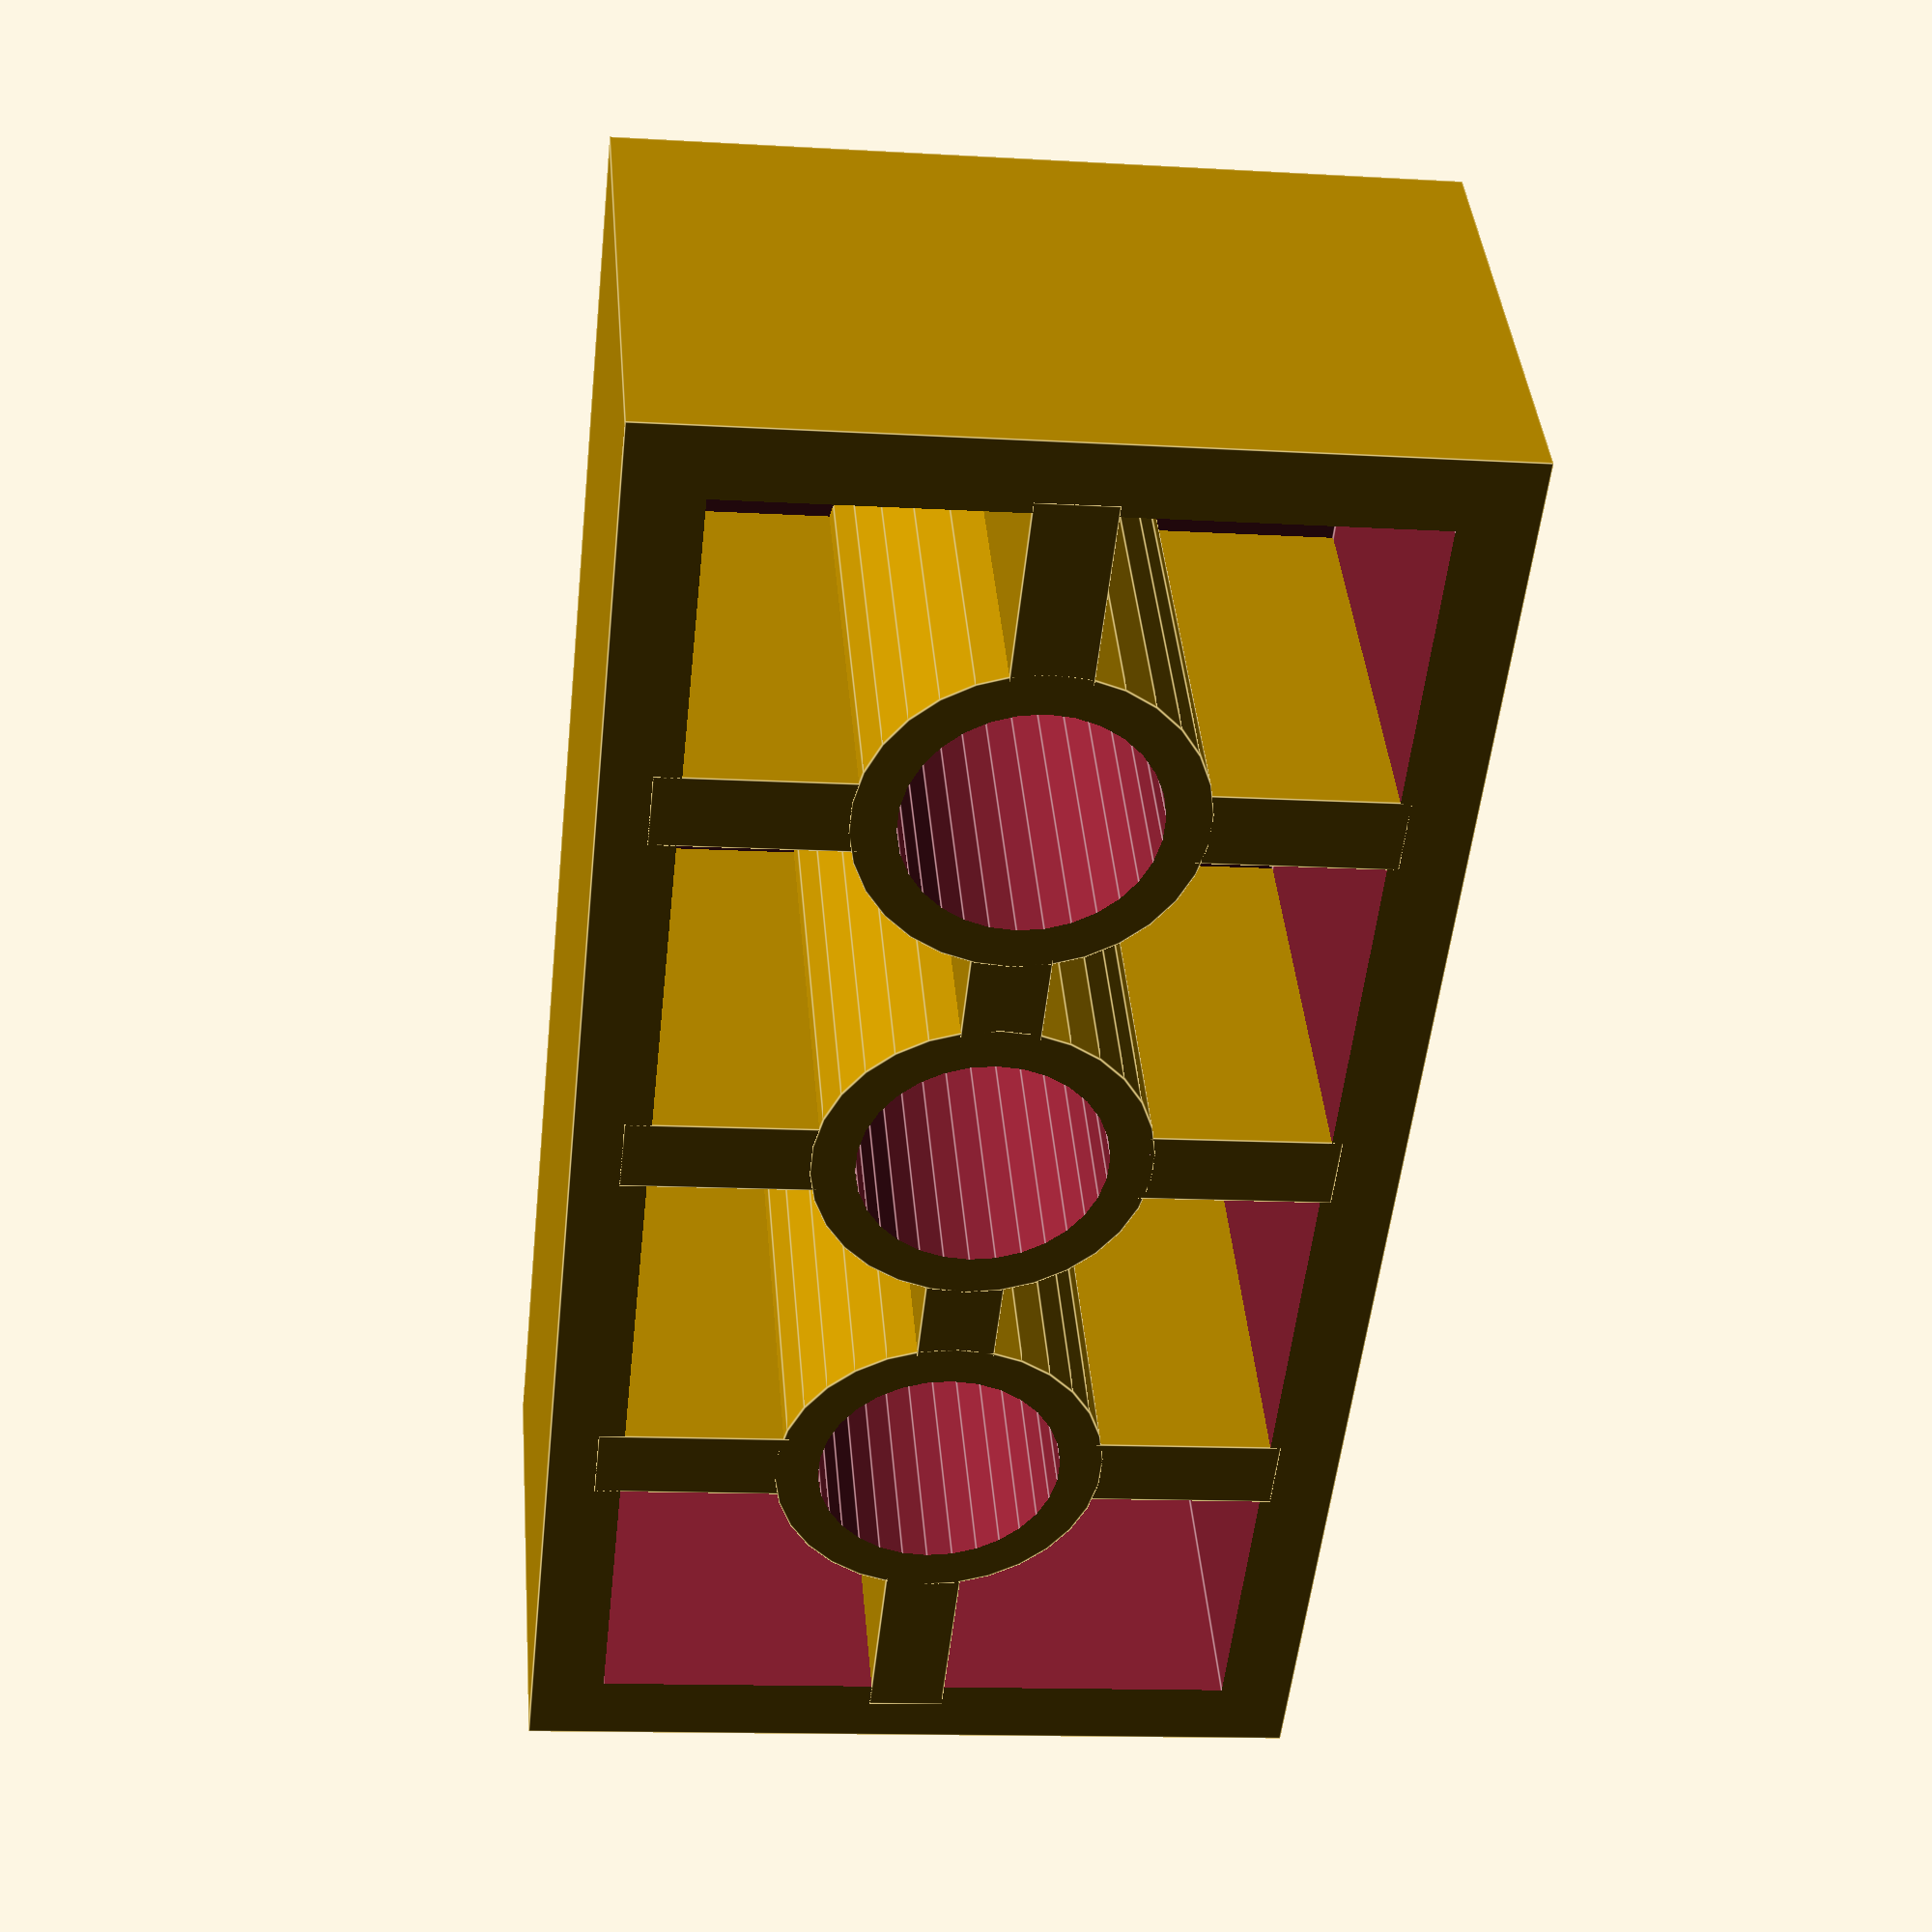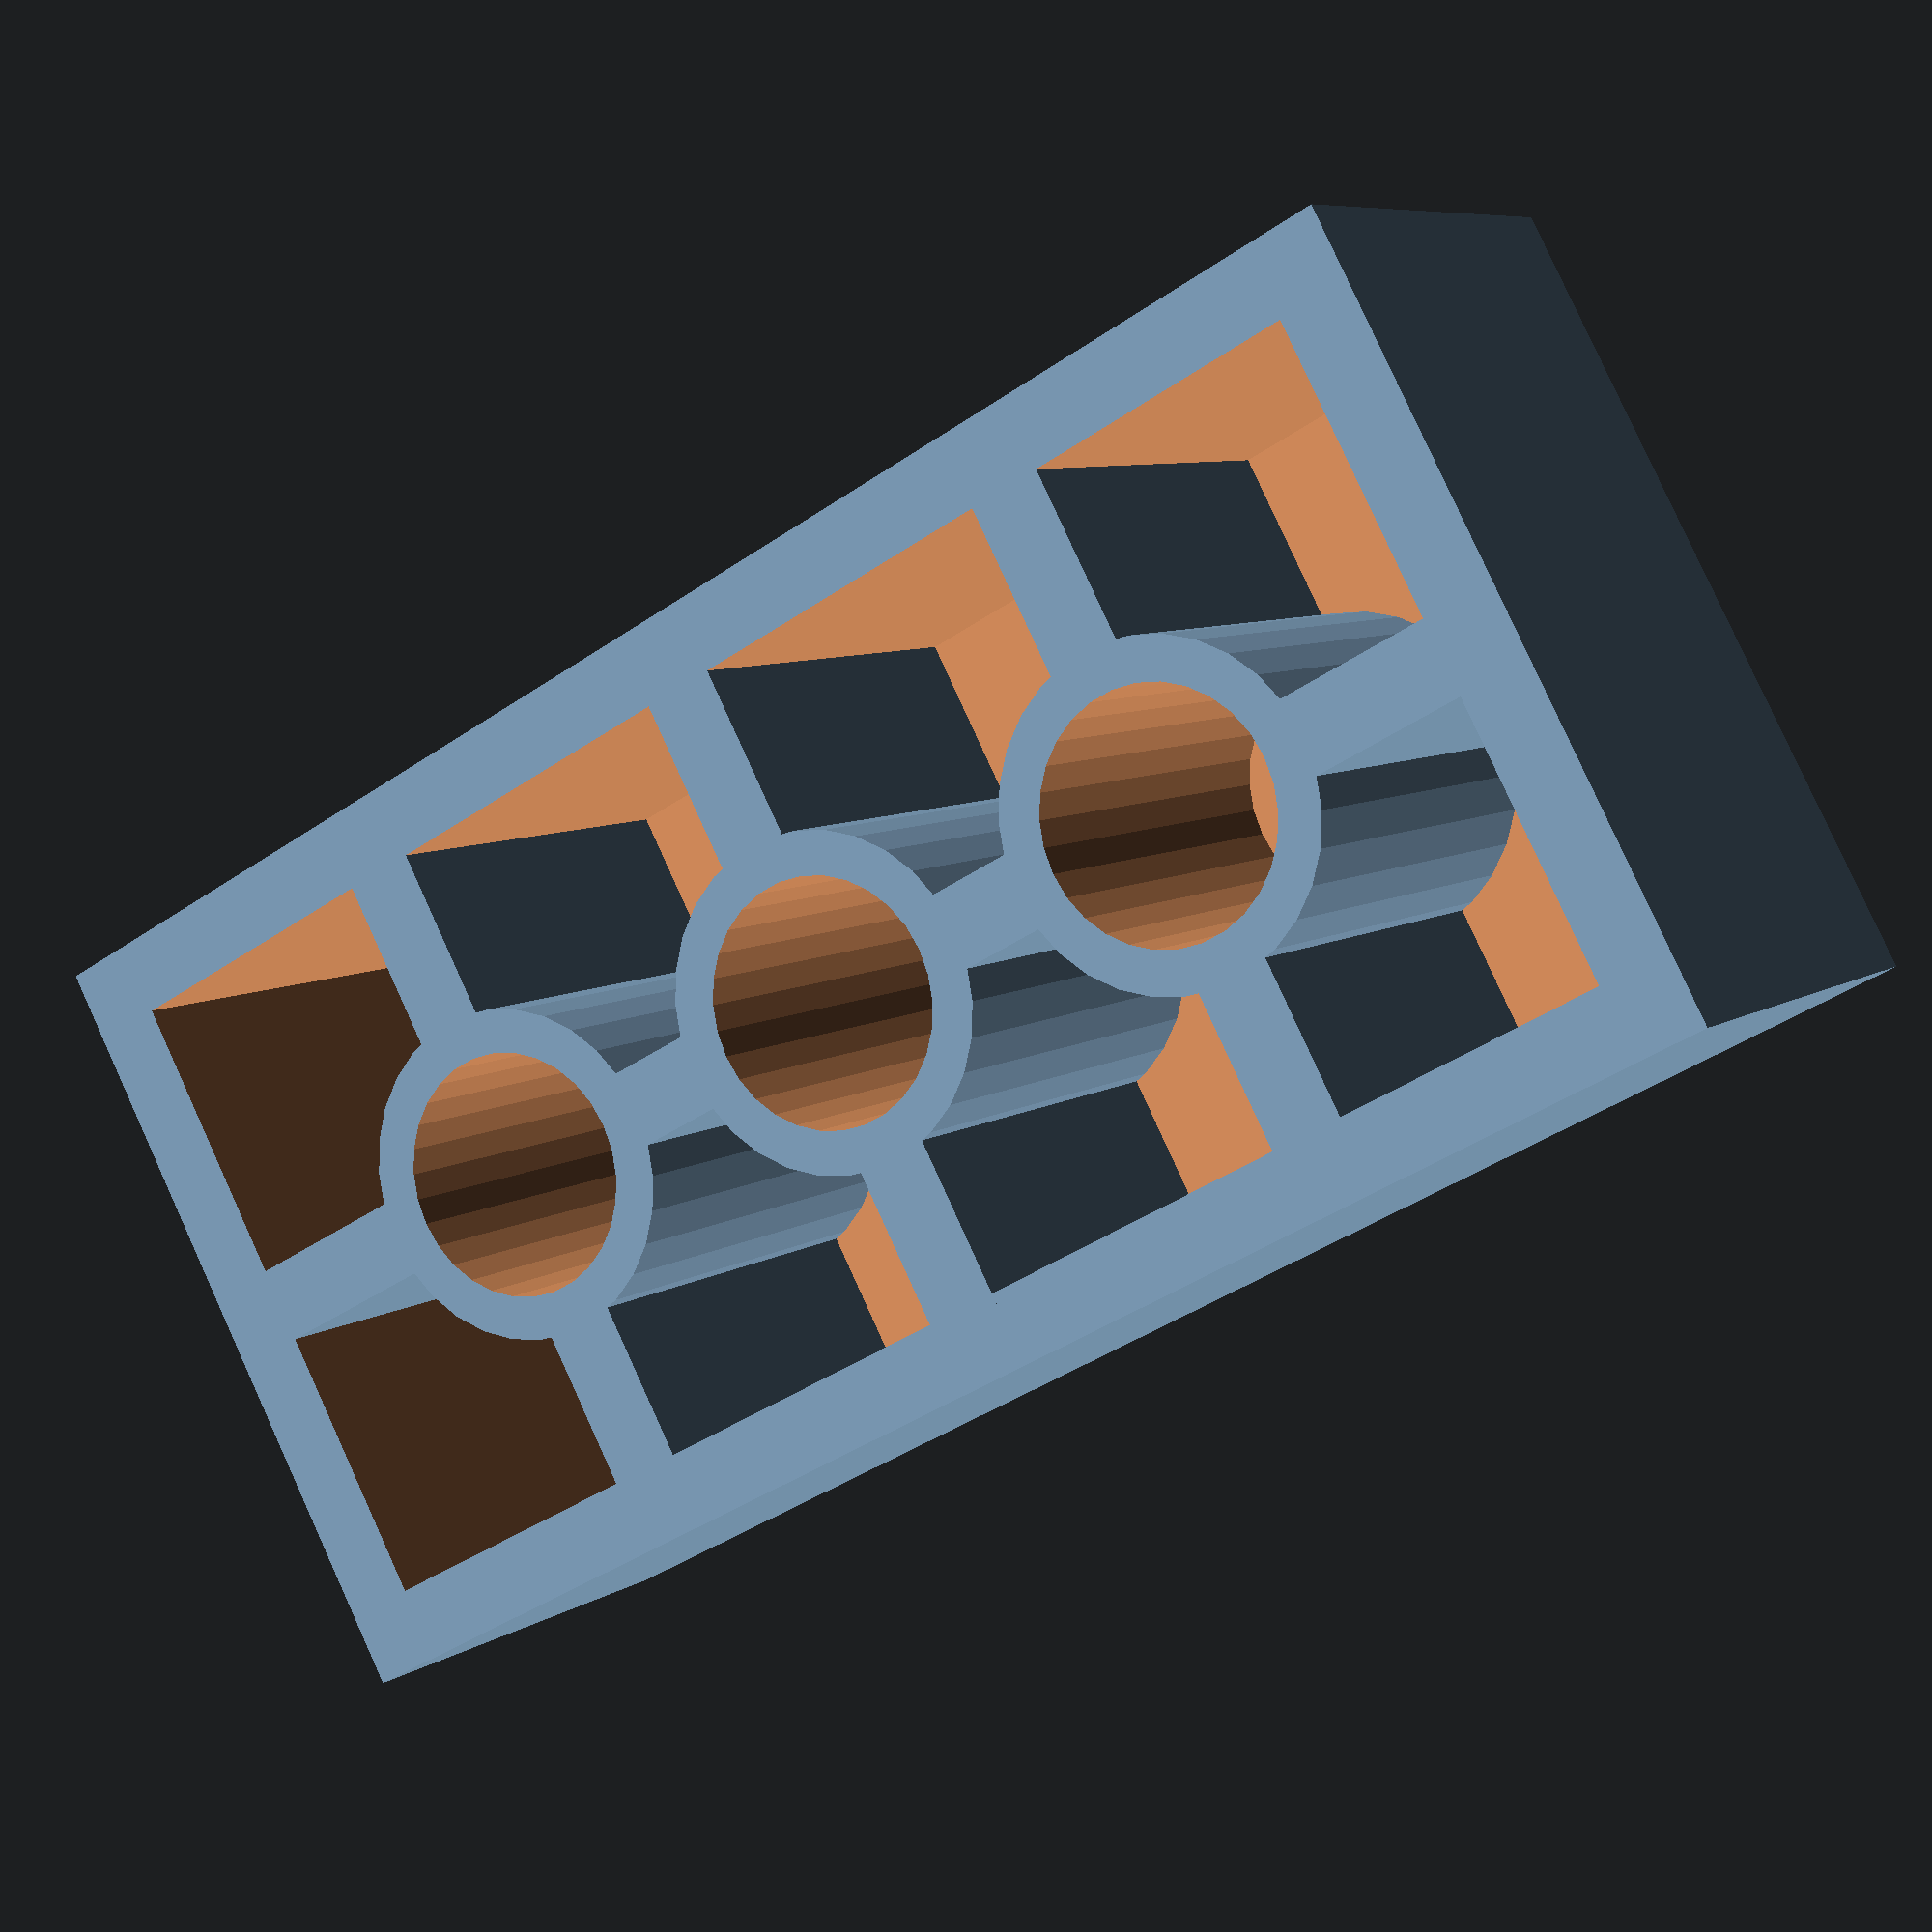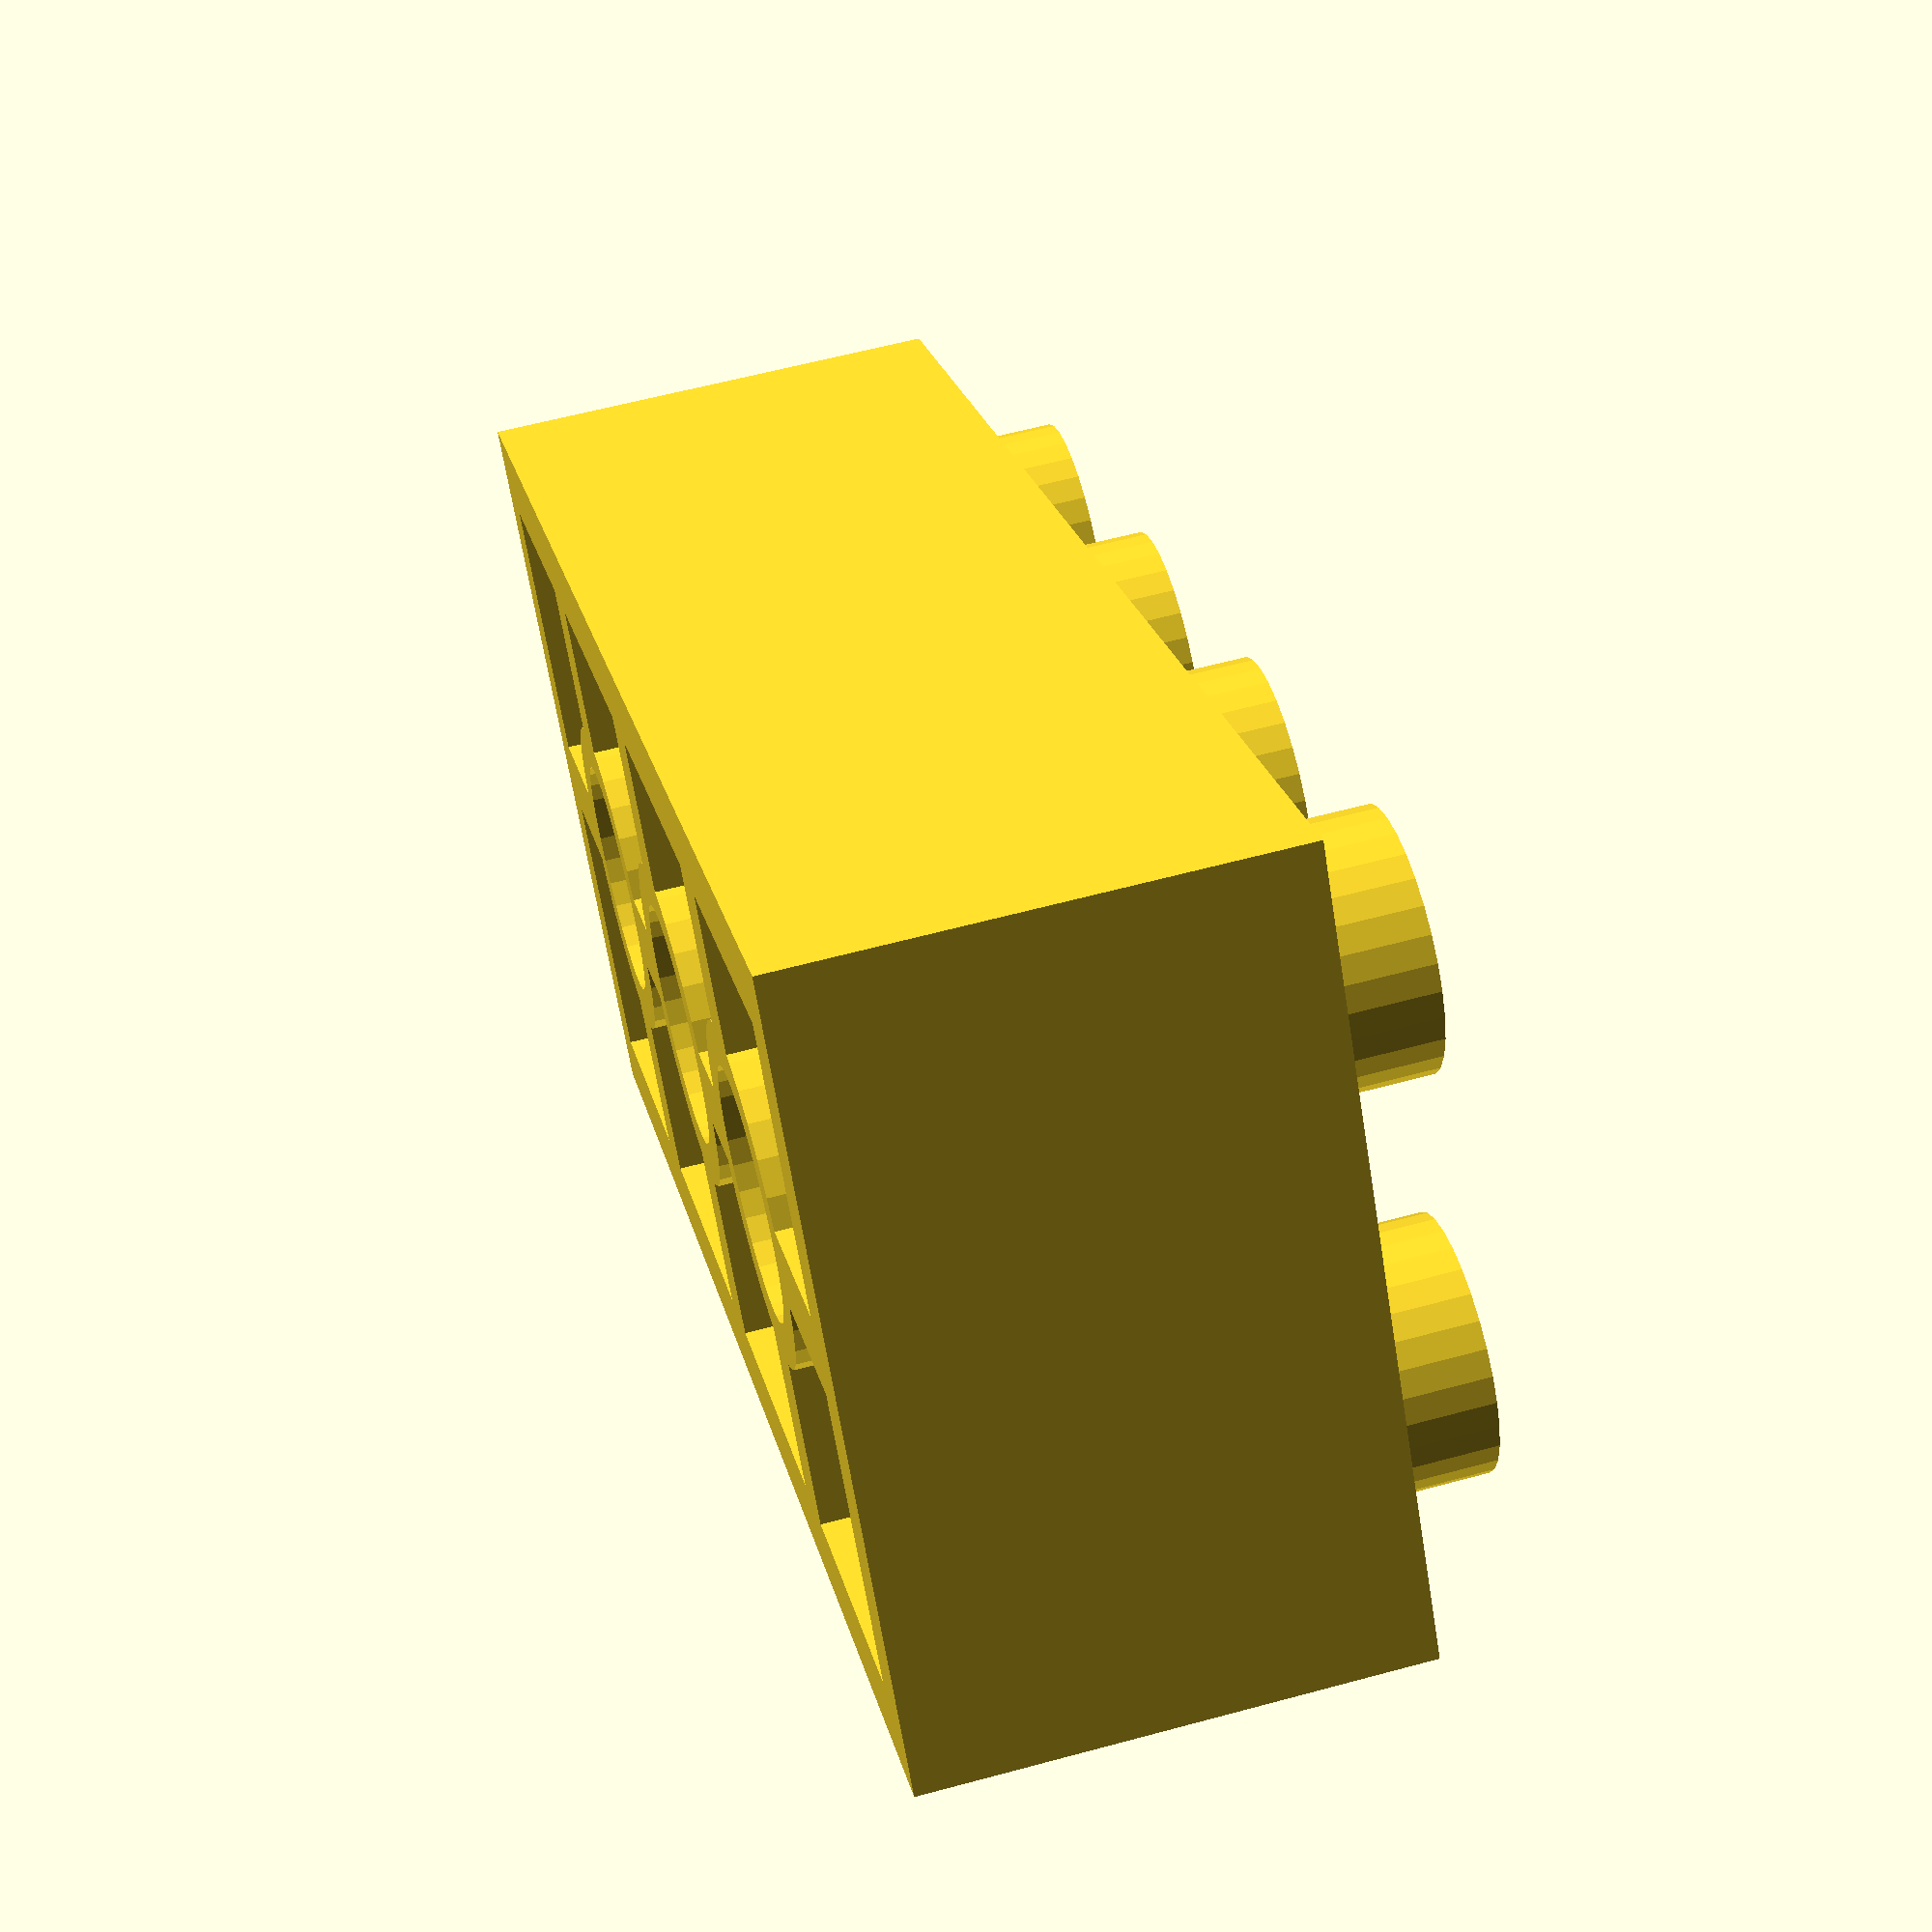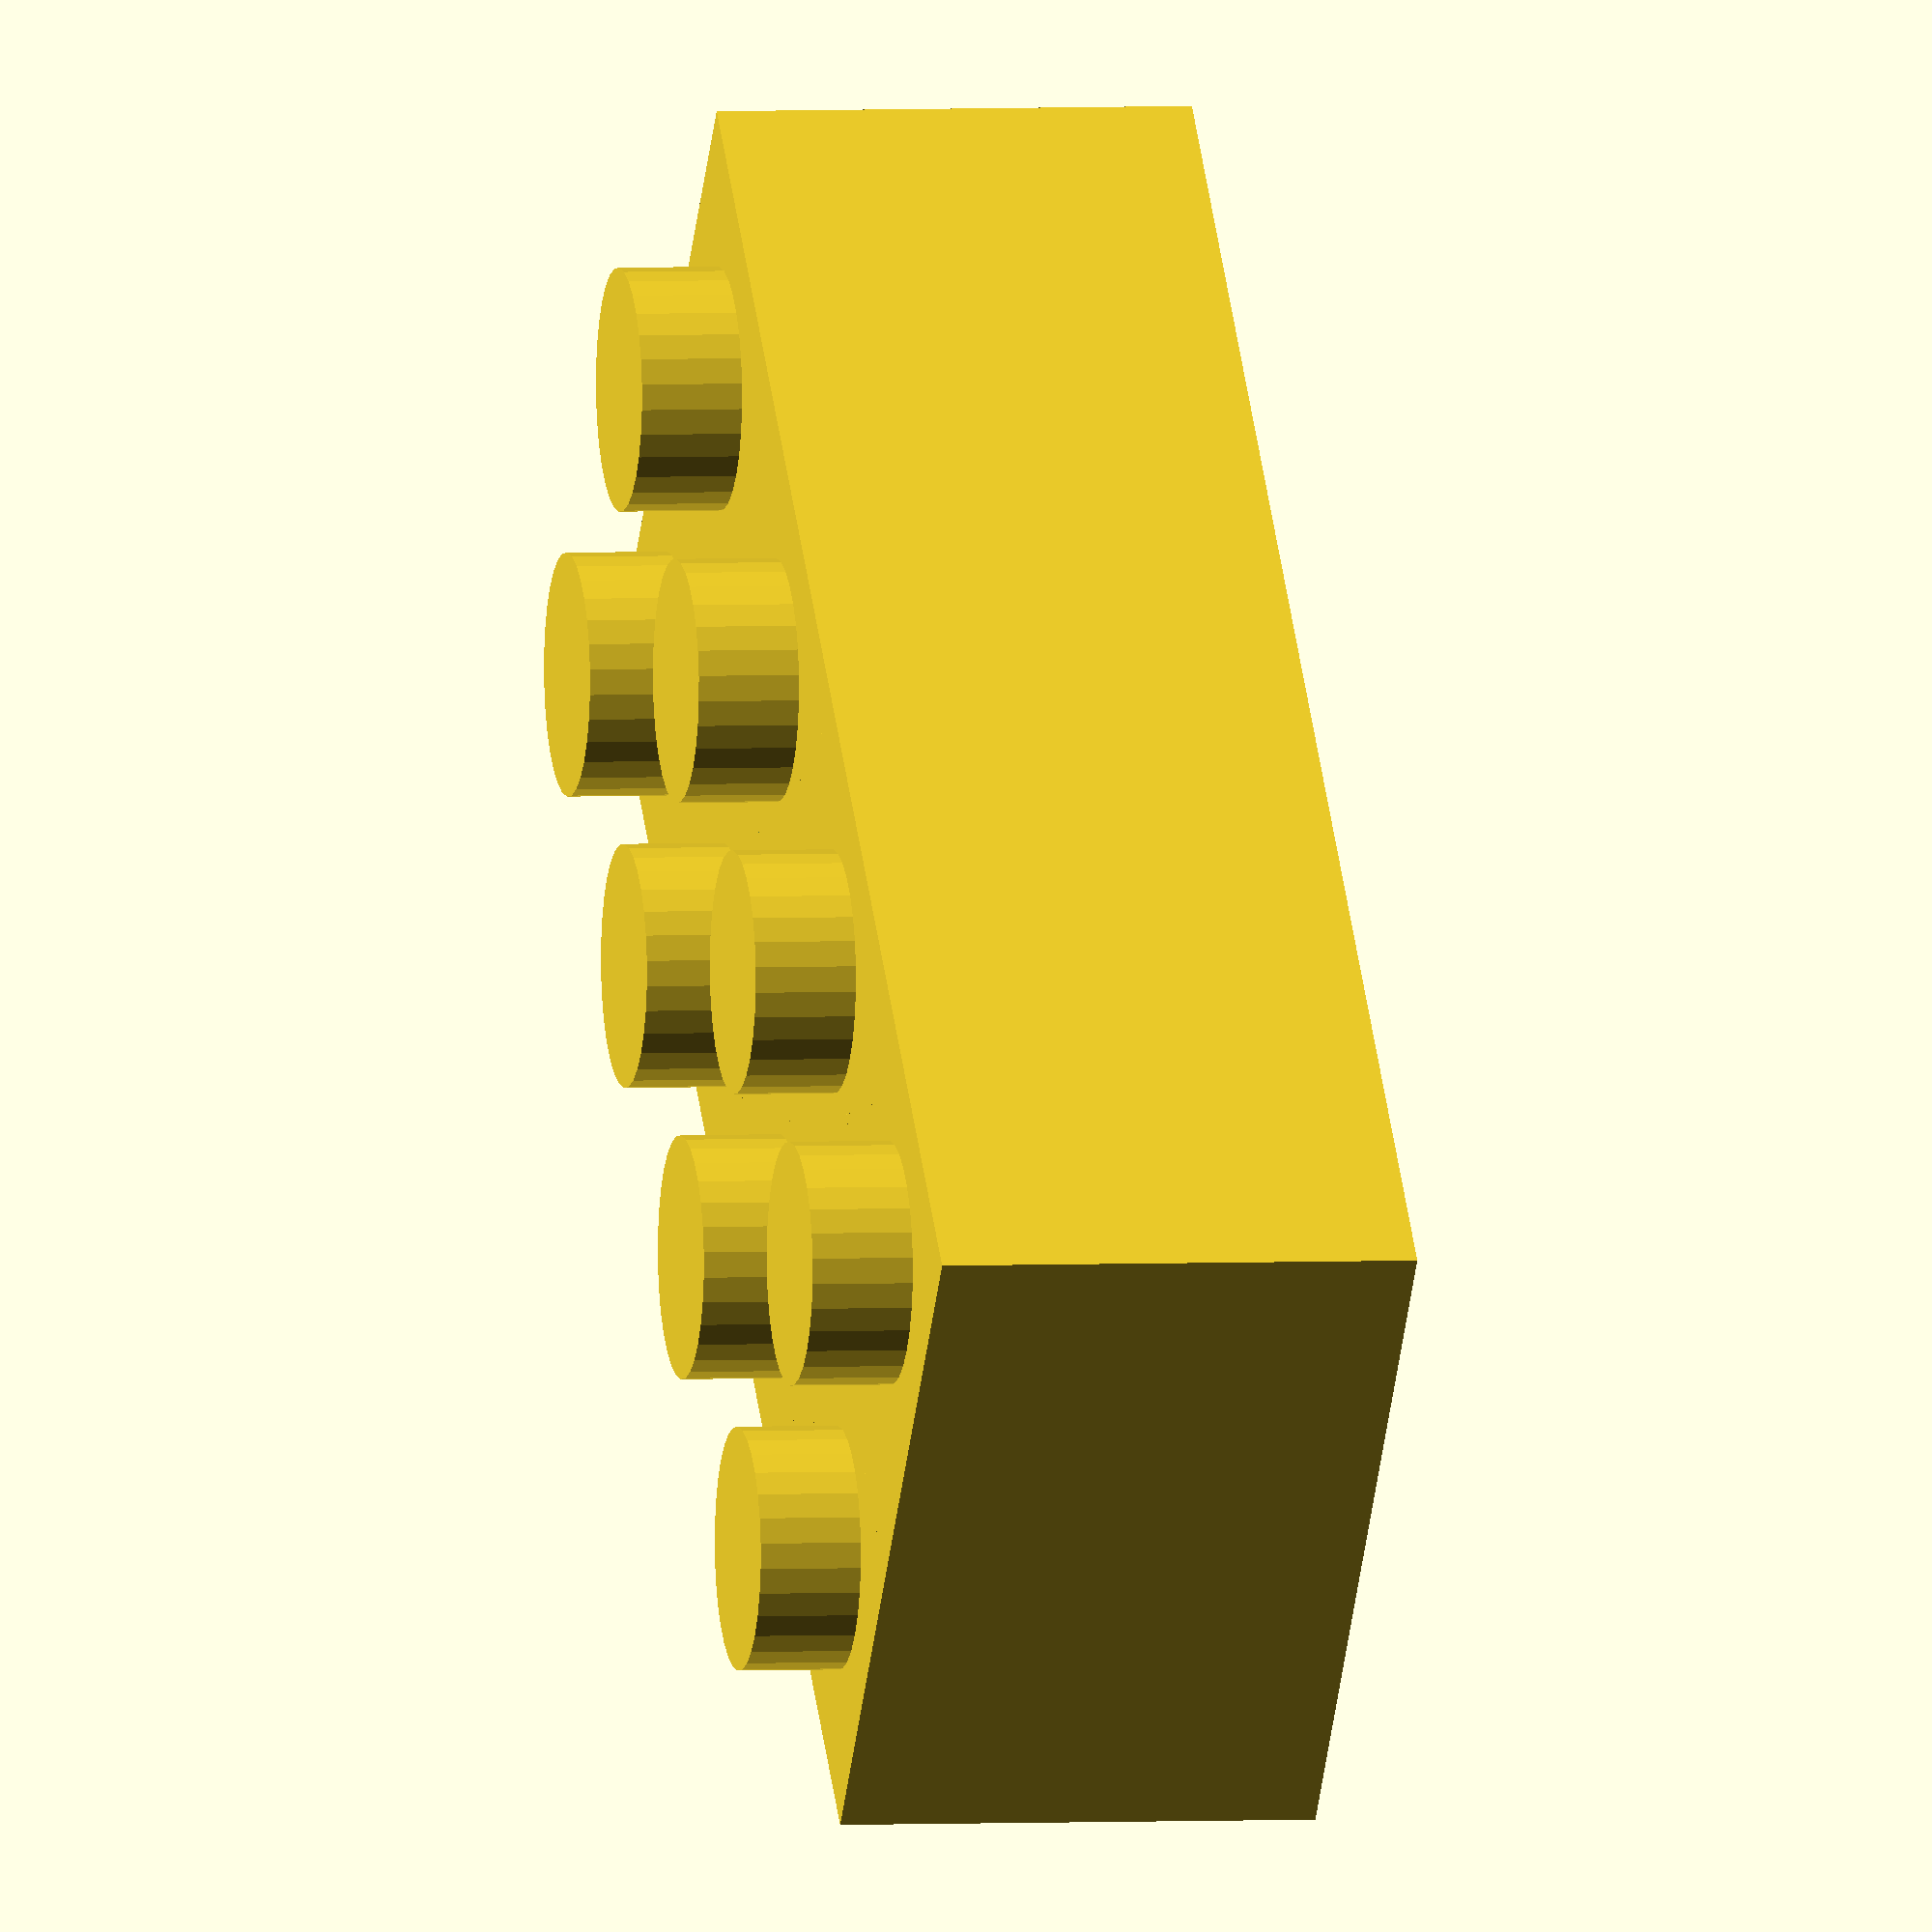
<openscad>
//Edited 2/14/2013
//Based off of jag's design
//Adapted by Adam Zeloof (azzeloof)


Block_Width = 4;

Block_Length = 2; 

Block_Height = 1;

// knob_diameter=4.8;		//knobs on top of blocks
// knob_height=2;
// knob_spacing=8.0;
// wall_thickness=1.45;
// roof_thickness=1.05;
// block_height=9.5;
// pin_diameter=3;		//pin for bottom blocks with width or length of 1
// post_diameter=6.5;
// reinforcing_width=1.5;
// axle_spline_width=2.0;
// axle_diameter=9.5;


block(Block_Length,Block_Width,Block_Height,axle_hole=false,reinforcement=true);

module block(width,length,height,axle_hole,reinforcement) {
	overall_length=(length-1)*8+4.8+1.45*2;
	overall_width=(width-1)*8+4.8+1.45*2;
	union() {
		difference() {
			union() {
				cube([overall_length,overall_width,height*9.5]);
				translate([4.8/2+1.45,4.8/2+1.45,0]) 
					for (ycount=[0:width-1])
						for (xcount=[0:length-1]) {
							translate([xcount*8,ycount*8,0])
								cylinder(r=4.8/2,h=9.5*height+2,$fs=.1);
					}
			}
			translate([1.45,1.45,-1.05]) cube([overall_length-1.45*2,overall_width-1.45*2,9.5*height]);
			if (axle_hole==true)
				if (width>1 && length>1) for (ycount=[1:width-1])
					for (xcount=[1:length-1])
						translate([xcount*8,ycount*8,-9.5/2])  axle(height+1);
		}

		if (reinforcement==true && width>1 && length>1)
			difference() {
				for (ycount=[1:width-1])
					for (xcount=[1:length-1])
						translate([xcount*8,ycount*8,0]) reinforcement(height);
				for (ycount=[1:width-1])
					for (xcount=[1:length-1])
						translate([xcount*8,ycount*8,-0.5]) cylinder(r=6.5/2-0.1, h=height*9.5+0.5, $fs=.1);
			}

		if (width>1 && length>1) for (ycount=[1:width-1])
			for (xcount=[1:length-1])
				translate([xcount*8,ycount*8,0]) post(height,axle_hole);

		if (width==1 && length!=1)
			for (xcount=[1:length-1])
				translate([xcount*8,overall_width/2,0]) cylinder(r=3/2,h=9.5*height,$fs=.1);

		if (length==1 && width!=1)
			for (ycount=[1:width-1])
				translate([overall_length/2,ycount*8,0]) cylinder(r=3/2,h=9.5*height,$fs=.1);
	}
}

module post(height,axle_hole=false) {
	difference() {
		cylinder(r=6.5/2, h=height*9.5,$fs=.1);
		if (axle_hole==true) {
			translate([0,0,-block_height/2])
				axle(height+1);
		} else {
			translate([0,0,-0.5])
				cylinder(r=4.8/2, h=height*9.5+1,$fs=.1);
		}
	}
}

module reinforcement(height) {
	union() {
		translate([0,0,height*9.5/2]) union() {
			cube([1.5,8+4.8+1.45/2,height*9.5],center=true);
			rotate(v=[0,0,1],a=90) cube([1.5,8+4.8+1.45/2,height*9.5], center=true);
		}
	}
}

module axle(height) {
	translate([0,0,height*9.5/2]) union() {
		cube([9.5,2.0,height*9.5],center=true);
		cube([2.0,9.5,height*9.5],center=true);
	}
}
			
</openscad>
<views>
elev=141.0 azim=263.9 roll=4.8 proj=p view=edges
elev=172.8 azim=28.6 roll=330.1 proj=p view=solid
elev=120.0 azim=216.6 roll=285.5 proj=p view=solid
elev=356.7 azim=222.4 roll=79.1 proj=o view=solid
</views>
